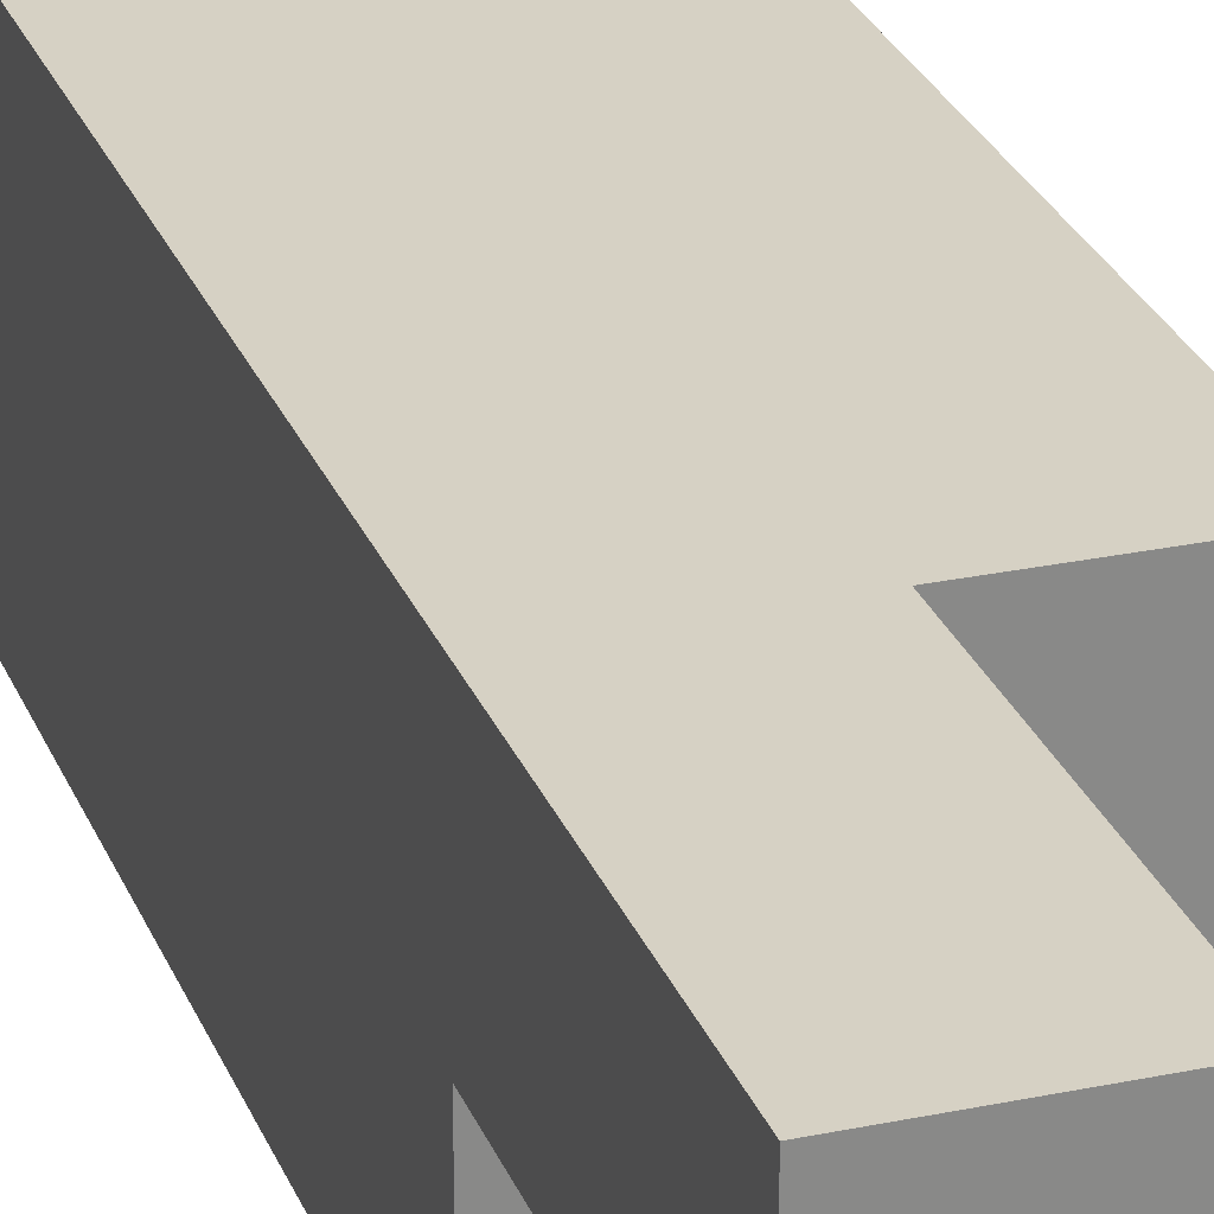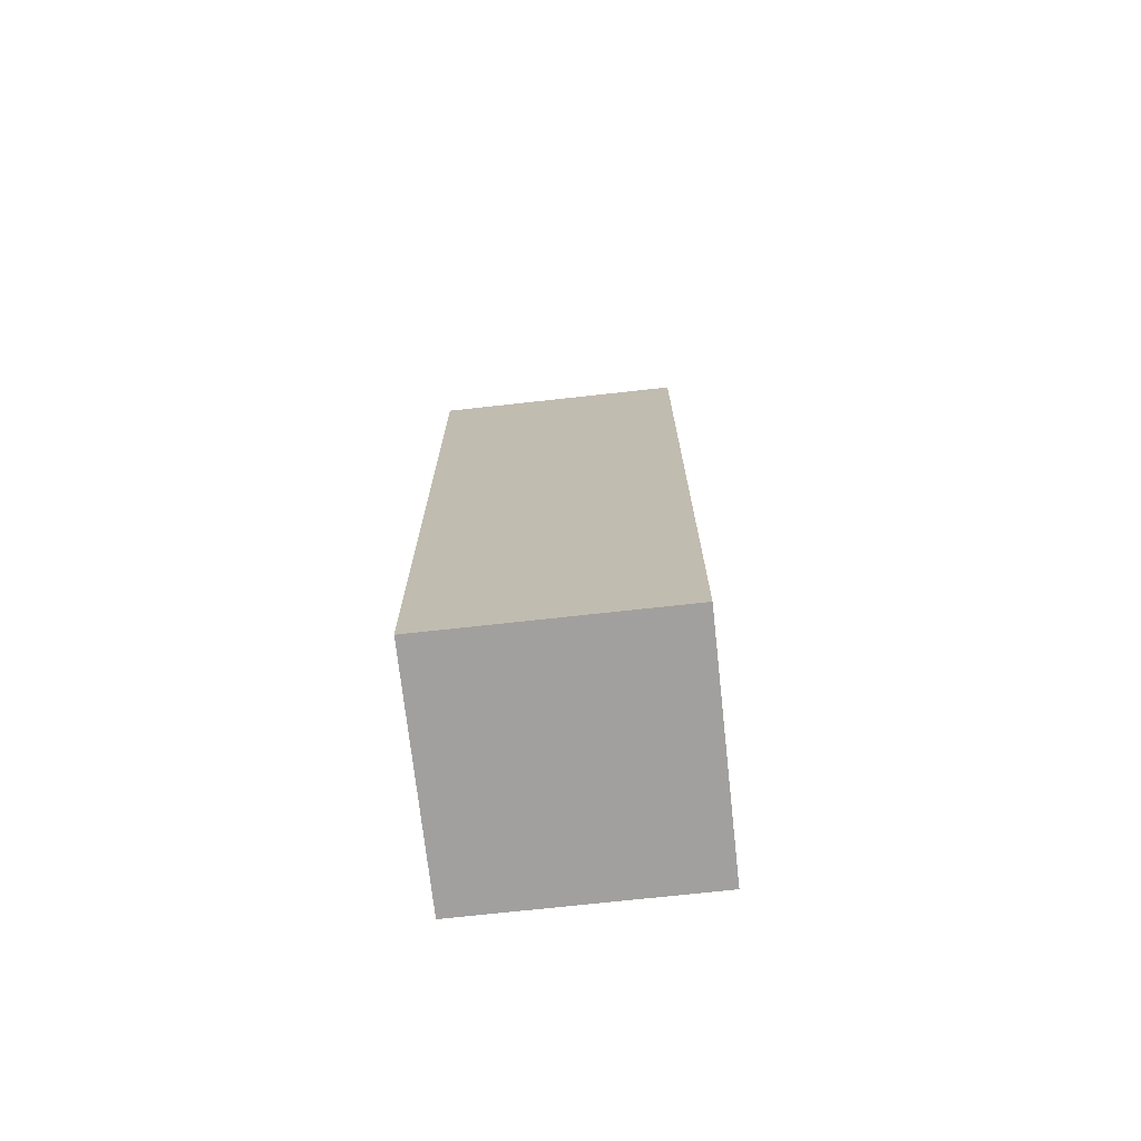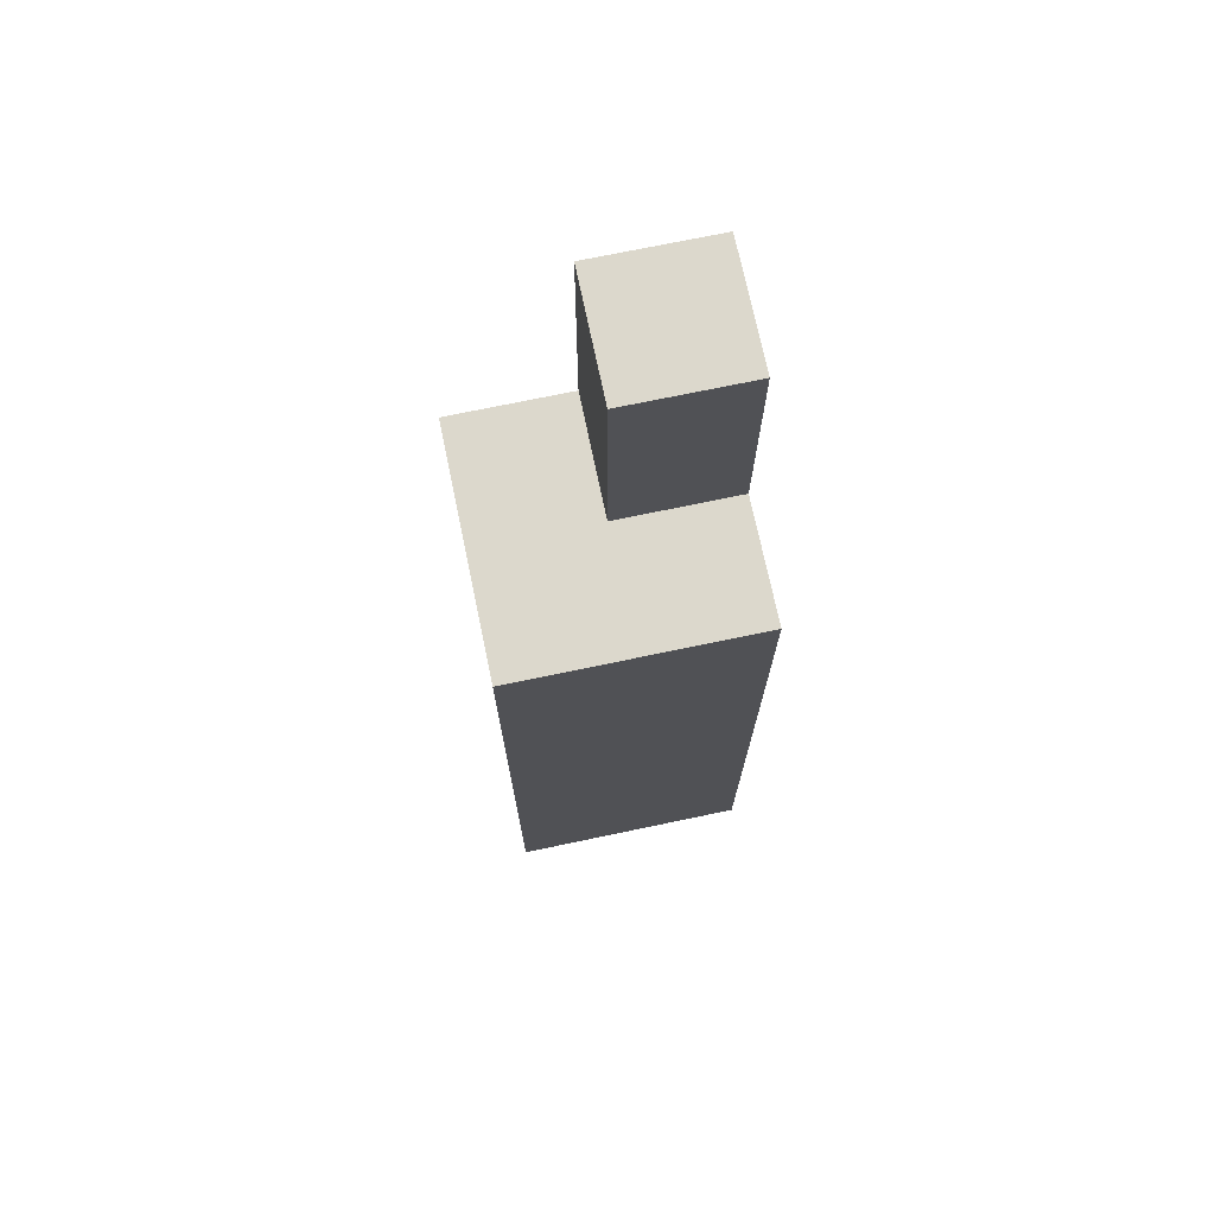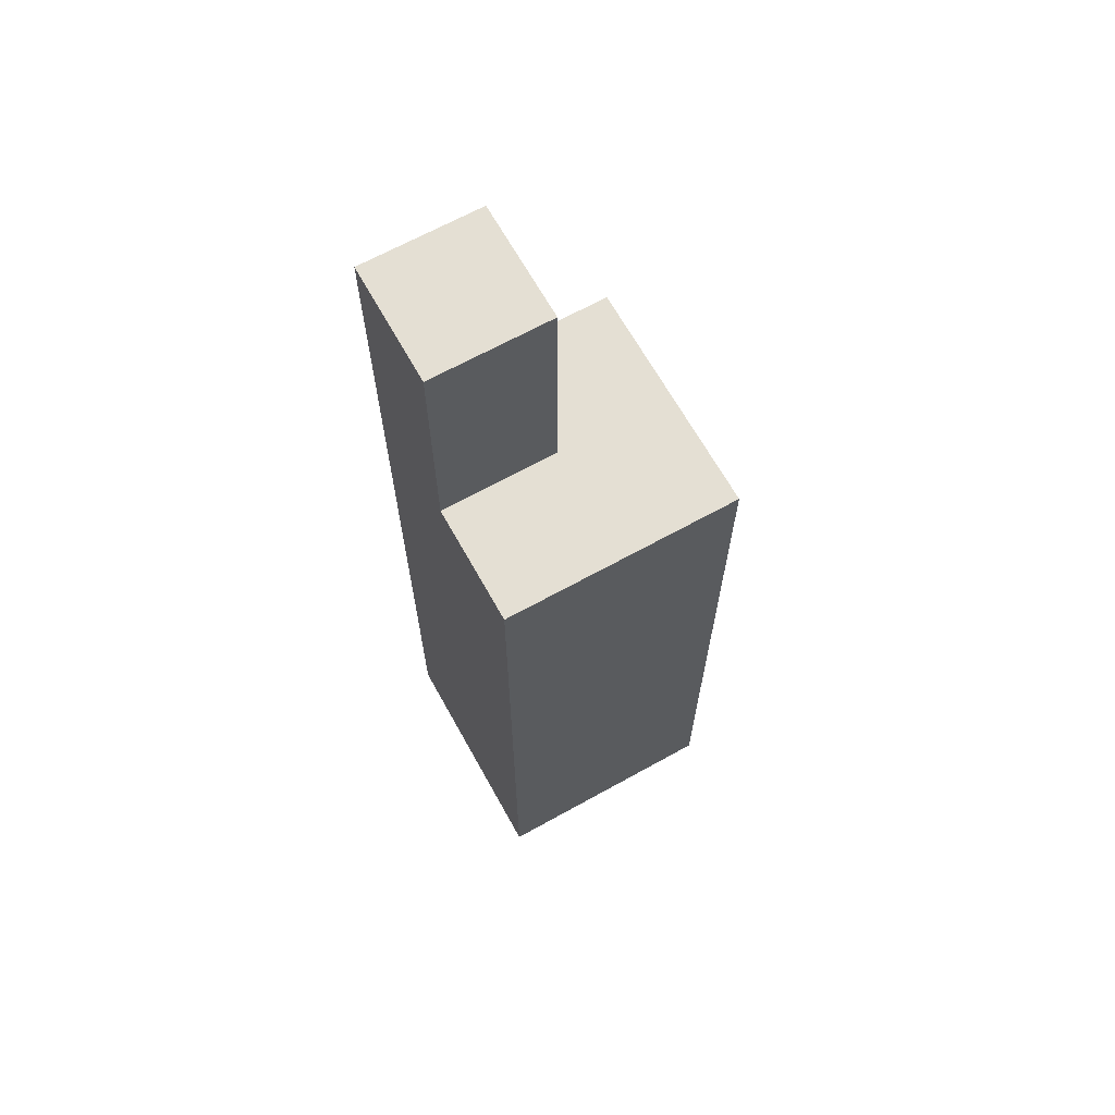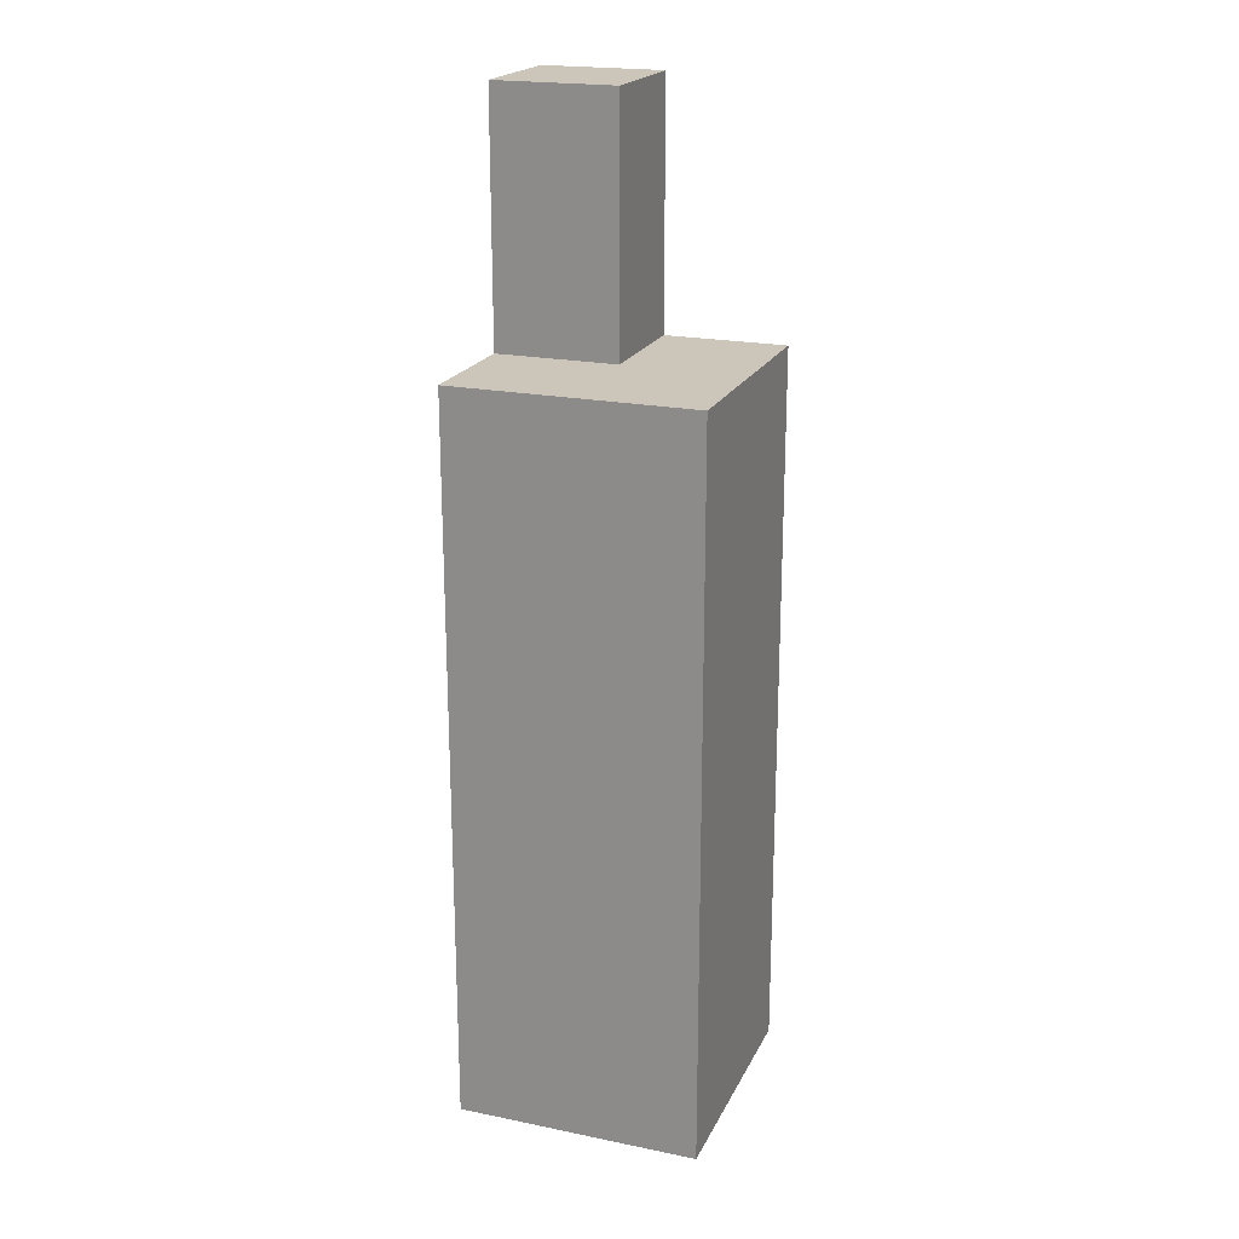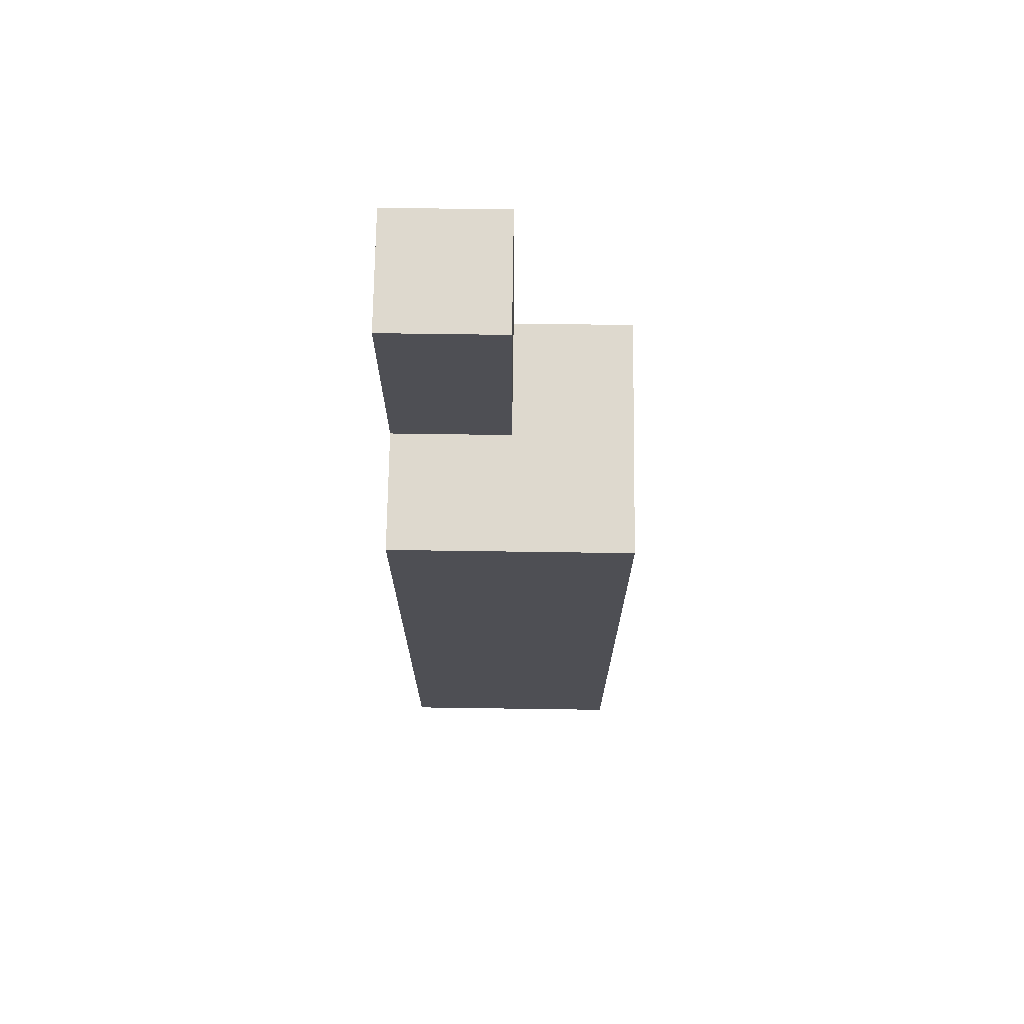
<metadata>
{"format":"obj","ext":"obj","renderer":"f3d","projection":"perspective","resolution":1024,"background":"white","views":[{"elev":26.6,"azim":-18.3,"up":"+Y"},{"elev":-71.9,"azim":6.3,"up":"+Z"},{"elev":72.7,"azim":78.2,"up":"+Z"},{"elev":66.6,"azim":-29.1,"up":"+Z"},{"elev":20.8,"azim":20.1,"up":"+Z"},{"elev":71.6,"azim":0.8,"up":"+Z"}]}
</metadata>
<code>
v -1 0 2
v -1 0 1
v -1 0 -0
v -1 0 -4
v -1 1 4
v -1 1 3
v -1 1 2
v -1 2 4
v -1 2 3
v -1 2 2
v -1 2 1
v -1 2 -0
v -1 2 -4
v 0 1 4
v 0 1 3
v 0 1 2
v 0 2 4
v 0 2 3
v 0 2 2
v 1 0 2
v 1 0 1
v 1 0 -0
v 1 0 -4
v 1 2 2
v 1 2 1
v 1 2 -0
v 1 2 -4
v -1 1 4
v -1 2 4
v 0 1 4
v 0 2 4
v -1 0 2
v -1 1 2
v 0 1 2
v 0 2 2
v 1 0 2
v 1 2 2
v -1 0 -4
v -1 2 -4
v 1 0 -4
v 1 2 -4
v -1 0 2
v 1 0 2
v -1 0 1
v 1 0 1
v -1 0 -0
v 1 0 -0
v -1 0 -4
v 1 0 -4
v -1 1 4
v 0 1 4
v -1 1 3
v 0 1 3
v -1 1 2
v 0 1 2
v -1 2 4
v 0 2 4
v -1 2 3
v 0 2 3
v -1 2 2
v 0 2 2
v 1 2 2
v -1 2 1
v 1 2 1
v -1 2 -0
v 1 2 -0
v -1 2 -4
v 1 2 -4
f 7 2 1
f 8 6 5
f 9 7 6
f 9 6 8
f 10 2 7
f 10 7 9
f 11 3 2
f 11 2 10
f 12 4 3
f 12 3 11
f 13 4 12
f 14 15 17
f 15 16 18
f 17 15 18
f 18 16 19
f 20 21 24
f 21 22 25
f 24 21 25
f 22 23 26
f 25 22 26
f 26 23 27
f 30 29 28
f 31 29 30
f 34 33 32
f 36 34 32
f 36 35 34
f 37 35 36
f 38 39 40
f 40 39 41
f 44 43 42
f 45 43 44
f 46 45 44
f 47 45 46
f 48 47 46
f 49 47 48
f 52 51 50
f 53 51 52
f 54 53 52
f 55 53 54
f 56 57 58
f 58 57 59
f 58 59 60
f 60 59 61
f 60 61 63
f 61 62 63
f 63 62 64
f 63 64 65
f 65 64 66
f 65 66 67
f 67 66 68

</code>
